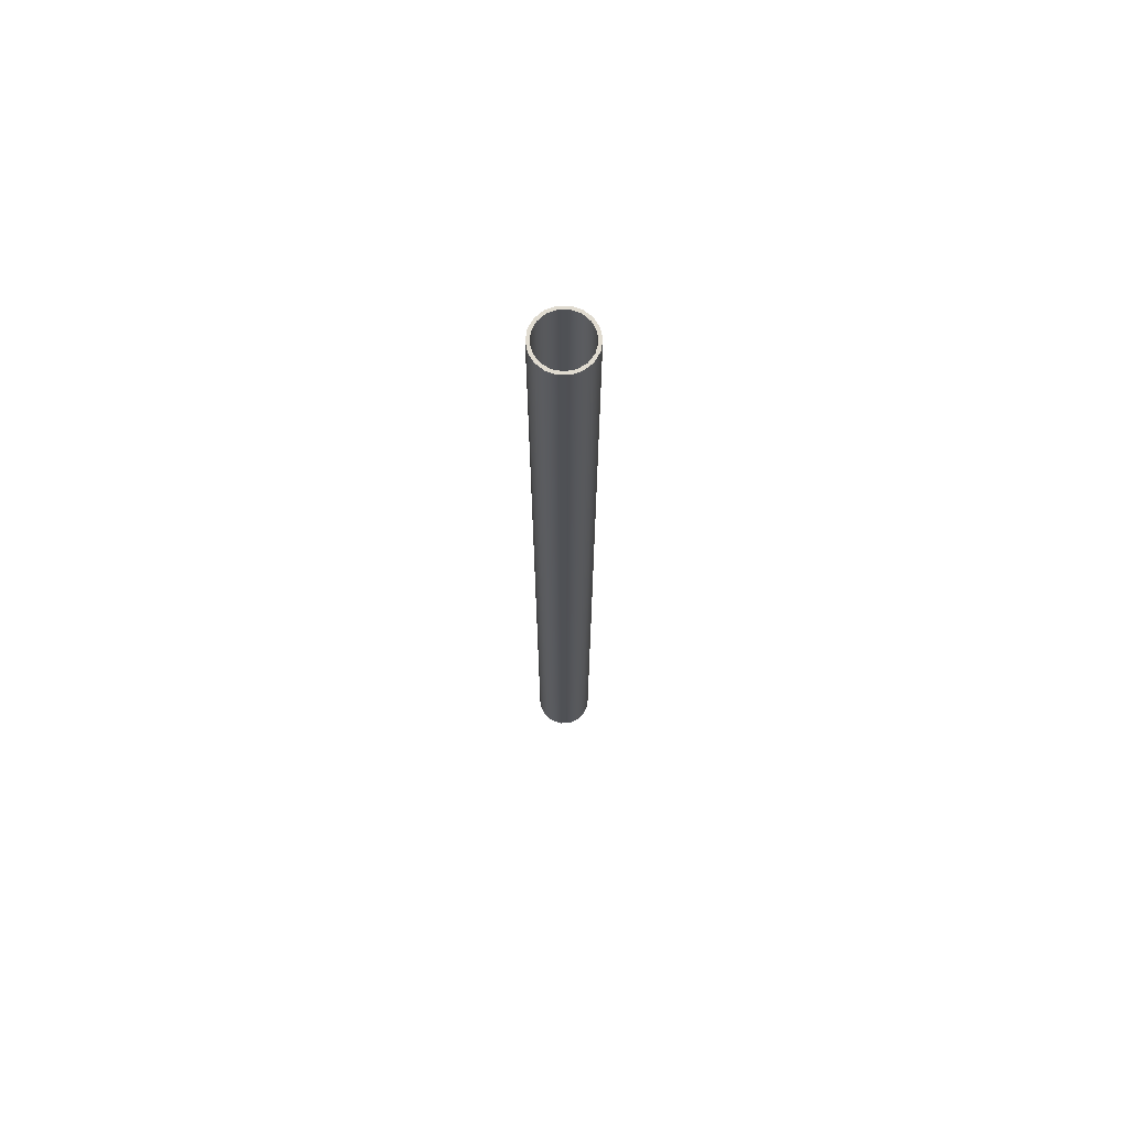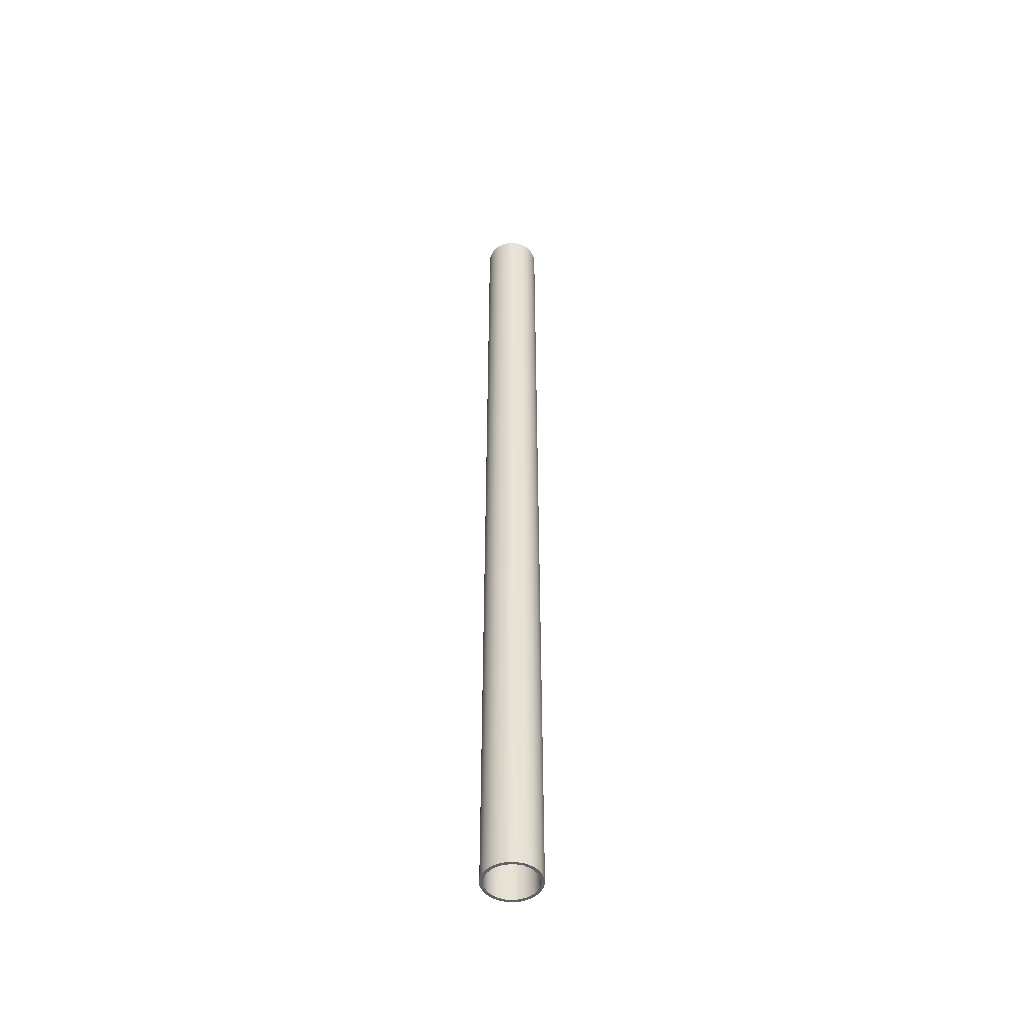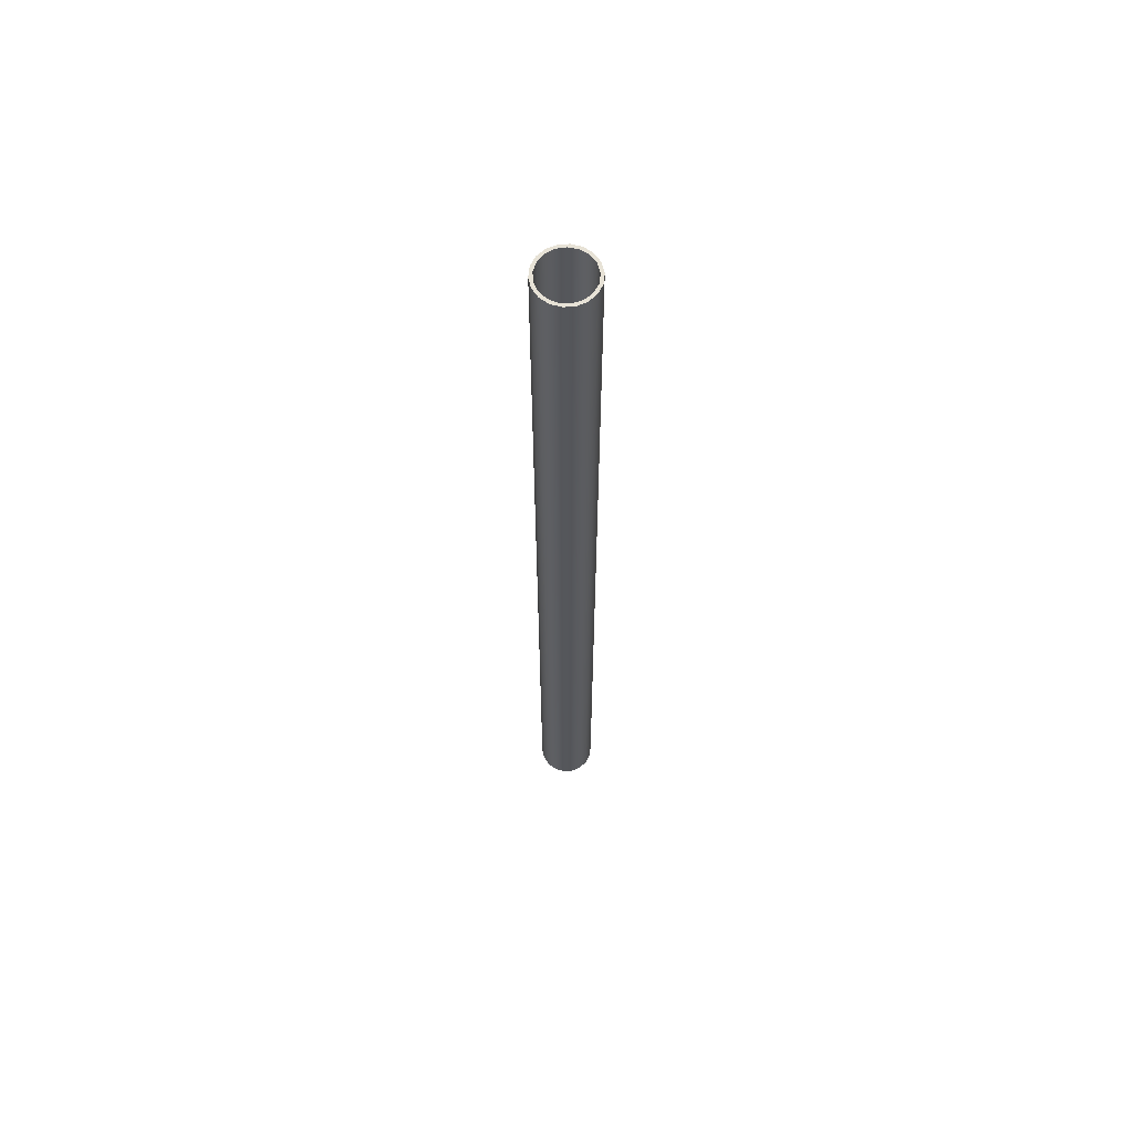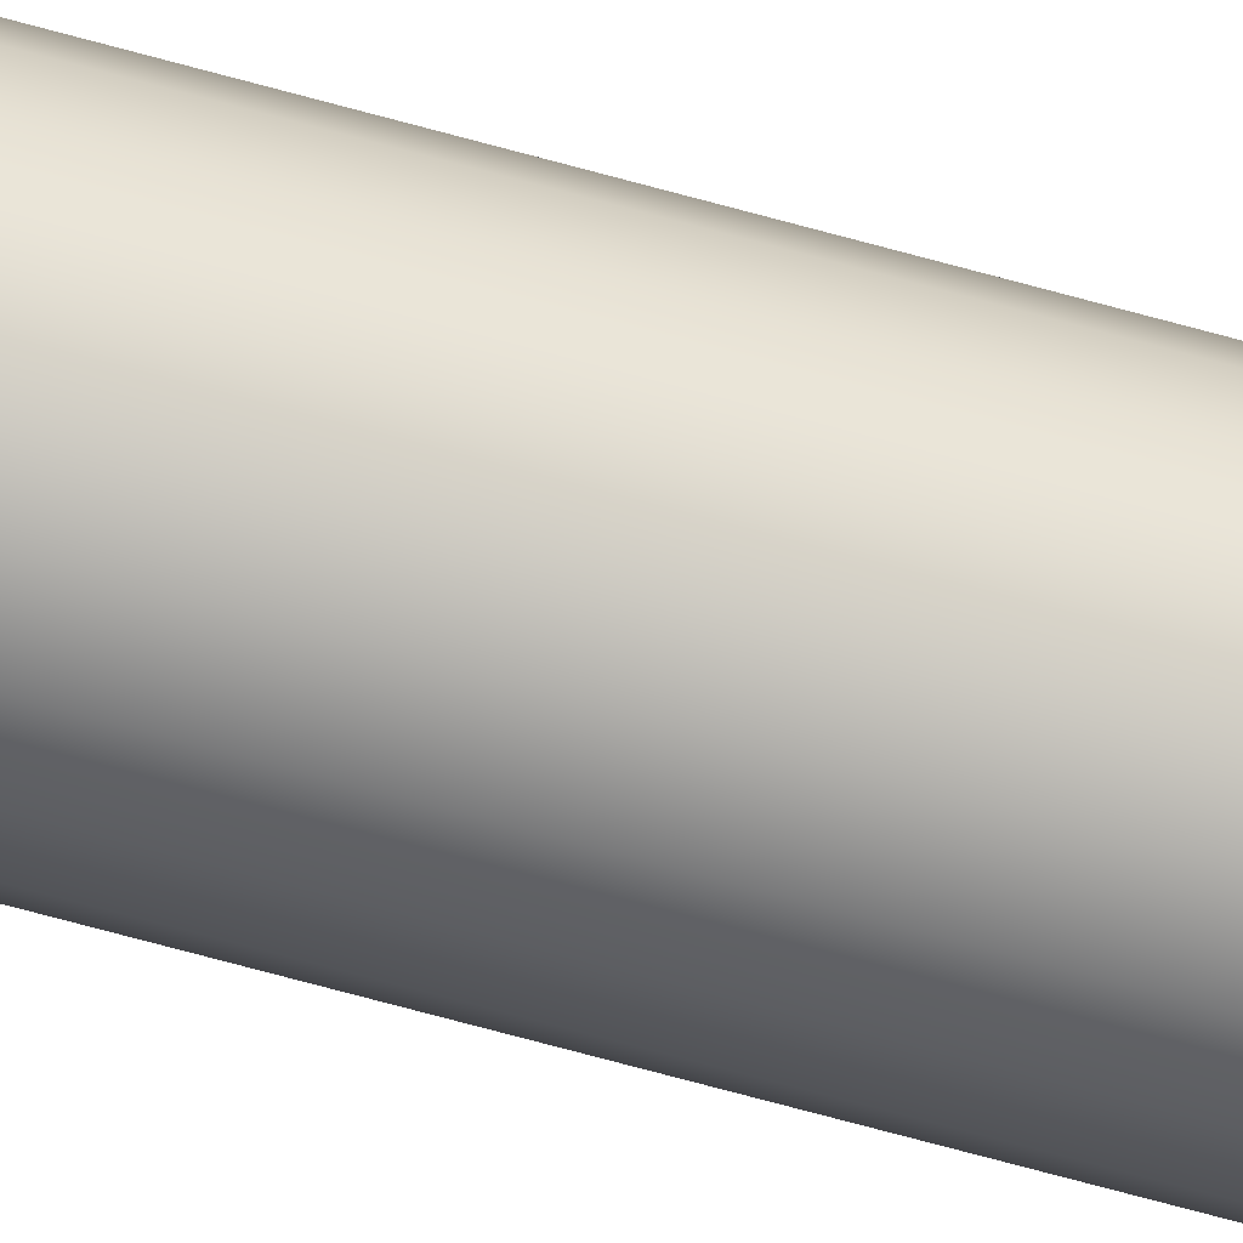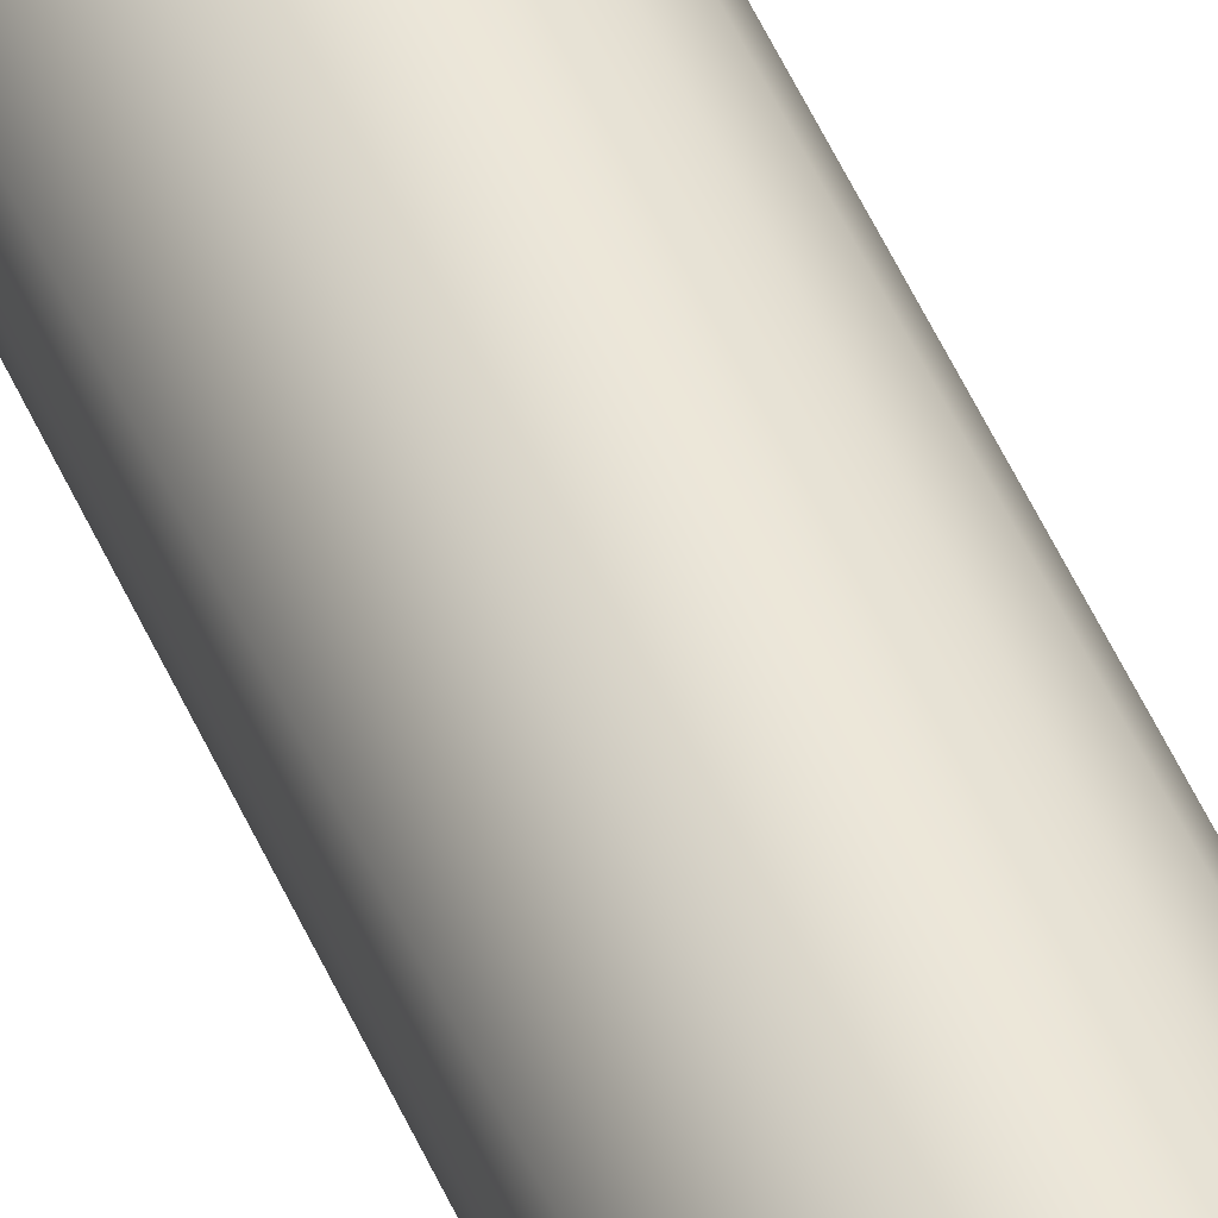
<metadata>
{"format":"obj","ext":"obj","renderer":"f3d","projection":"perspective","resolution":1024,"background":"white","views":[{"elev":70.1,"azim":79.0,"up":"+Y"},{"elev":-48.7,"azim":-92.0,"up":"+Y"},{"elev":63.4,"azim":176.3,"up":"+Y"},{"elev":-68.0,"azim":-105.6,"up":"+Z"},{"elev":48.2,"azim":157.8,"up":"+Z"}]}
</metadata>
<code>
v -0.3175 12.06 3.888e-17
v -0.2961 12.06 0.1147
v -0.2346 12.06 0.2139
v -0.1415 12.06 0.2842
v -0.0293 12.06 0.3161
v 0.08689 12.06 0.3054
v 0.1913 12.06 0.2534
v 0.2699 12.06 0.1671
v 0.3121 12.06 0.05834
v 0.3121 12.06 -0.05834
v 0.2699 12.06 -0.1671
v 0.1913 12.06 -0.2534
v 0.08689 12.06 -0.3054
v -0.0293 12.06 -0.3161
v -0.1415 12.06 -0.2842
v -0.2346 12.06 -0.2139
v -0.2961 12.06 -0.1147
v -0.3175 0 3.888e-17
v -0.2961 0 -0.1147
v -0.2346 0 -0.2139
v -0.1415 0 -0.2842
v -0.0293 0 -0.3161
v 0.08689 0 -0.3054
v 0.1913 0 -0.2534
v 0.2699 0 -0.1671
v 0.3121 0 -0.05834
v 0.3121 0 0.05834
v 0.2699 0 0.1671
v 0.1913 0 0.2534
v 0.08689 0 0.3054
v -0.0293 0 0.3161
v -0.1415 0 0.2842
v -0.2346 0 0.2139
v -0.2961 0 0.1147
v -0.3175 12.06 3.888e-17
v -0.3175 0 3.888e-17
v -0.3572 12.06 4.374e-17
v -0.3356 12.06 -0.1222
v -0.2736 12.06 -0.2296
v -0.1786 12.06 -0.3093
v -0.06202 12.06 -0.3518
v 0.06202 12.06 -0.3518
v 0.1786 12.06 -0.3093
v 0.2736 12.06 -0.2296
v 0.3356 12.06 -0.1222
v 0.3572 12.06 0
v 0.3356 12.06 0.1222
v 0.2736 12.06 0.2296
v 0.1786 12.06 0.3093
v 0.06202 12.06 0.3518
v -0.06202 12.06 0.3518
v -0.1786 12.06 0.3093
v -0.2736 12.06 0.2296
v -0.3356 12.06 0.1222
v -0.3572 0 4.374e-17
v -0.3356 0 0.1222
v -0.2736 0 0.2296
v -0.1786 0 0.3093
v -0.06202 0 0.3518
v 0.06202 0 0.3518
v 0.1786 0 0.3093
v 0.2736 0 0.2296
v 0.3356 0 0.1222
v 0.3572 0 0
v 0.3356 0 -0.1222
v 0.2736 0 -0.2296
v 0.1786 0 -0.3093
v 0.06202 0 -0.3518
v -0.06202 0 -0.3518
v -0.1786 0 -0.3093
v -0.2736 0 -0.2296
v -0.3356 0 -0.1222
v -0.3572 0 4.374e-17
v -0.3572 12.06 4.374e-17
v -0.3175 12.06 3.888e-17
v -0.2961 12.06 -0.1147
v -0.2346 12.06 -0.2139
v -0.1415 12.06 -0.2842
v -0.0293 12.06 -0.3161
v 0.08689 12.06 -0.3054
v 0.1913 12.06 -0.2534
v 0.2699 12.06 -0.1671
v 0.3121 12.06 -0.05834
v 0.3121 12.06 0.05834
v 0.2699 12.06 0.1671
v 0.1913 12.06 0.2534
v 0.08689 12.06 0.3054
v -0.0293 12.06 0.3161
v -0.1415 12.06 0.2842
v -0.2346 12.06 0.2139
v -0.2961 12.06 0.1147
v -0.3572 12.06 4.374e-17
v -0.3356 12.06 0.1222
v -0.2736 12.06 0.2296
v -0.1786 12.06 0.3093
v -0.06202 12.06 0.3518
v 0.06202 12.06 0.3518
v 0.1786 12.06 0.3093
v 0.2736 12.06 0.2296
v 0.3356 12.06 0.1222
v 0.3572 12.06 0
v 0.3356 12.06 -0.1222
v 0.2736 12.06 -0.2296
v 0.1786 12.06 -0.3093
v 0.06202 12.06 -0.3518
v -0.06202 12.06 -0.3518
v -0.1786 12.06 -0.3093
v -0.2736 12.06 -0.2296
v -0.3356 12.06 -0.1222
v -0.3175 0 3.888e-17
v -0.2961 0 0.1147
v -0.2346 0 0.2139
v -0.1415 0 0.2842
v -0.0293 0 0.3161
v 0.08689 0 0.3054
v 0.1913 0 0.2534
v 0.2699 0 0.1671
v 0.3121 0 0.05834
v 0.3121 0 -0.05834
v 0.2699 0 -0.1671
v 0.1913 0 -0.2534
v 0.08689 0 -0.3054
v -0.0293 0 -0.3161
v -0.1415 0 -0.2842
v -0.2346 0 -0.2139
v -0.2961 0 -0.1147
v -0.3572 0 4.374e-17
v -0.3356 0 -0.1222
v -0.2736 0 -0.2296
v -0.1786 0 -0.3093
v -0.06202 0 -0.3518
v 0.06202 0 -0.3518
v 0.1786 0 -0.3093
v 0.2736 0 -0.2296
v 0.3356 0 -0.1222
v 0.3572 0 0
v 0.3356 0 0.1222
v 0.2736 0 0.2296
v 0.1786 0 0.3093
v 0.06202 0 0.3518
v -0.06202 0 0.3518
v -0.1786 0 0.3093
v -0.2736 0 0.2296
v -0.3356 0 0.1222
g b8d2efac-e2c8-11ea-8f1e-54bf646e7e1f
f 2 34 1
f 1 34 36
f 35 18 17
f 17 18 19
f 17 19 16
f 16 19 20
f 16 20 15
f 15 20 21
f 15 21 14
f 14 21 22
f 14 22 13
f 13 22 23
f 13 23 12
f 12 23 24
f 12 24 11
f 11 24 25
f 11 25 10
f 10 25 26
f 10 26 9
f 9 26 27
f 9 27 8
f 8 27 28
f 8 28 7
f 7 28 29
f 7 29 6
f 6 29 30
f 6 30 5
f 5 30 31
f 5 31 4
f 4 31 32
f 4 32 3
f 3 32 33
f 3 33 2
f 2 33 34
g b8d560b6-e2c8-11ea-9972-54bf646e7e1f
f 38 72 37
f 37 72 73
f 74 55 54
f 54 55 56
f 54 56 53
f 53 56 57
f 53 57 52
f 52 57 58
f 52 58 51
f 51 58 59
f 51 59 50
f 50 59 60
f 50 60 49
f 49 60 61
f 49 61 48
f 48 61 62
f 48 62 47
f 47 62 63
f 47 63 46
f 46 63 64
f 46 64 45
f 45 64 65
f 45 65 44
f 44 65 66
f 44 66 43
f 43 66 67
f 43 67 42
f 42 67 68
f 42 68 41
f 41 68 69
f 41 69 40
f 40 69 70
f 40 70 39
f 39 70 71
f 39 71 38
f 38 71 72
g b8d7d1b6-e2c8-11ea-96f8-54bf646e7e1f
f 76 109 75
f 75 109 92
f 75 92 93
f 109 76 108
f 108 76 77
f 108 77 107
f 107 77 78
f 107 78 106
f 106 78 79
f 106 79 105
f 105 79 80
f 105 80 104
f 104 80 81
f 104 81 103
f 103 81 82
f 103 82 102
f 102 82 83
f 102 83 101
f 101 83 84
f 101 84 100
f 100 84 85
f 100 85 99
f 99 85 86
f 99 86 98
f 98 86 87
f 98 87 97
f 97 87 88
f 97 88 96
f 96 88 89
f 96 89 95
f 95 89 90
f 95 90 94
f 94 90 91
f 94 91 93
f 93 91 75
g b8da42c6-e2c8-11ea-8c4e-54bf646e7e1f
f 111 144 110
f 110 144 127
f 110 127 128
f 144 111 143
f 143 111 112
f 143 112 142
f 142 112 113
f 142 113 141
f 141 113 114
f 141 114 140
f 140 114 115
f 140 115 139
f 139 115 116
f 139 116 138
f 138 116 117
f 138 117 137
f 137 117 118
f 137 118 136
f 136 118 119
f 136 119 135
f 135 119 120
f 135 120 134
f 134 120 121
f 134 121 133
f 133 121 122
f 133 122 132
f 132 122 123
f 132 123 131
f 131 123 124
f 131 124 130
f 130 124 125
f 130 125 129
f 129 125 126
f 129 126 128
f 128 126 110

</code>
